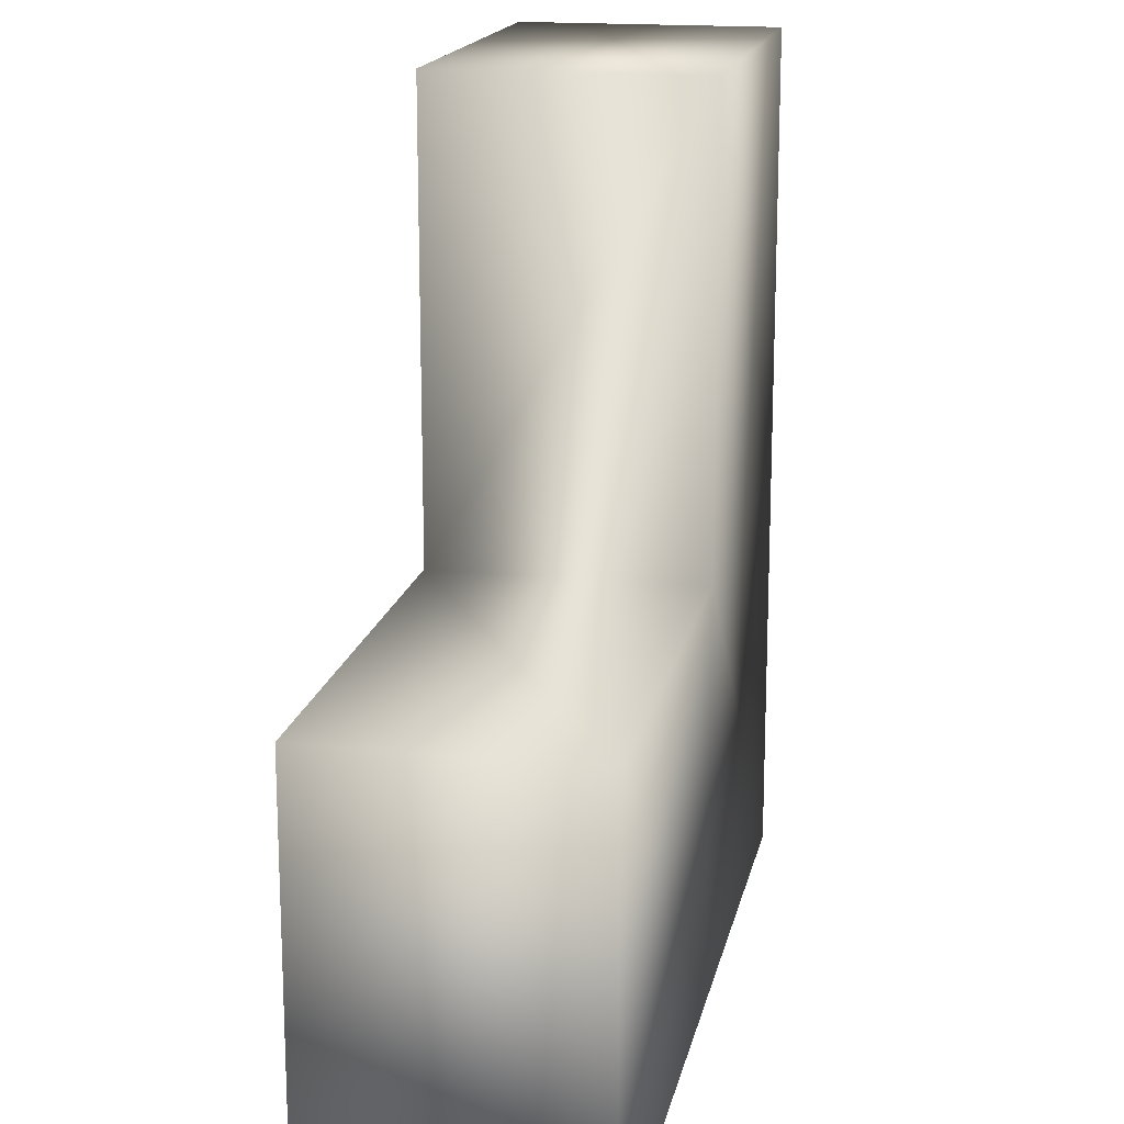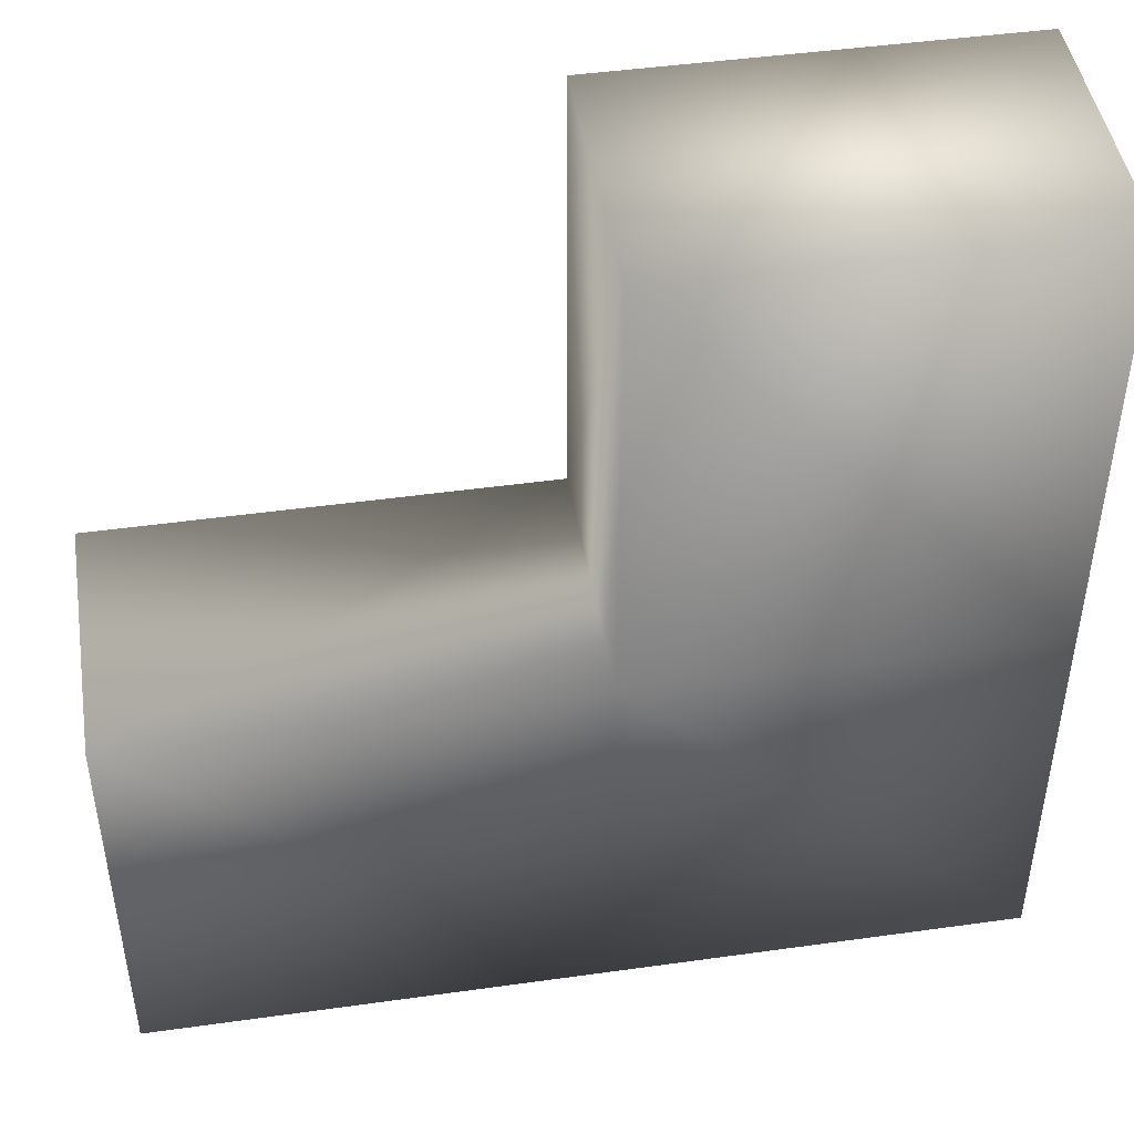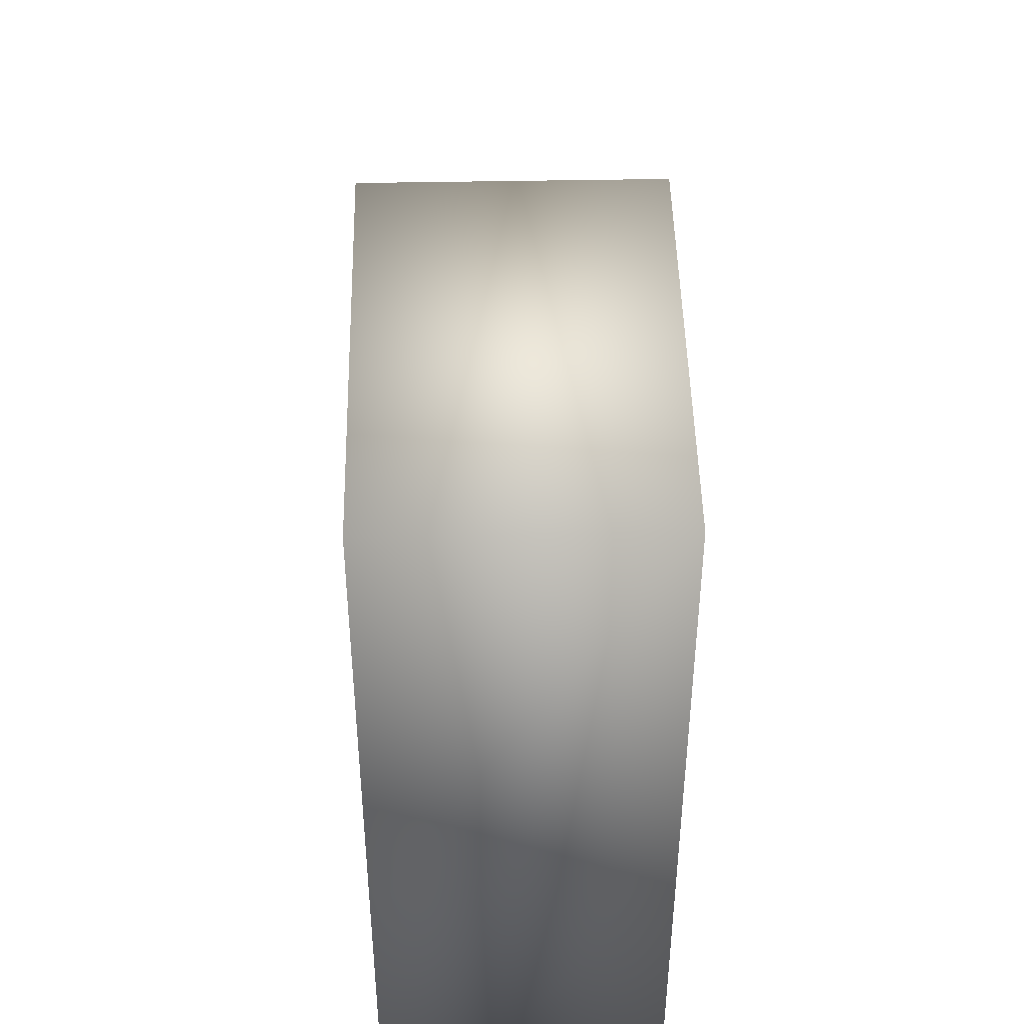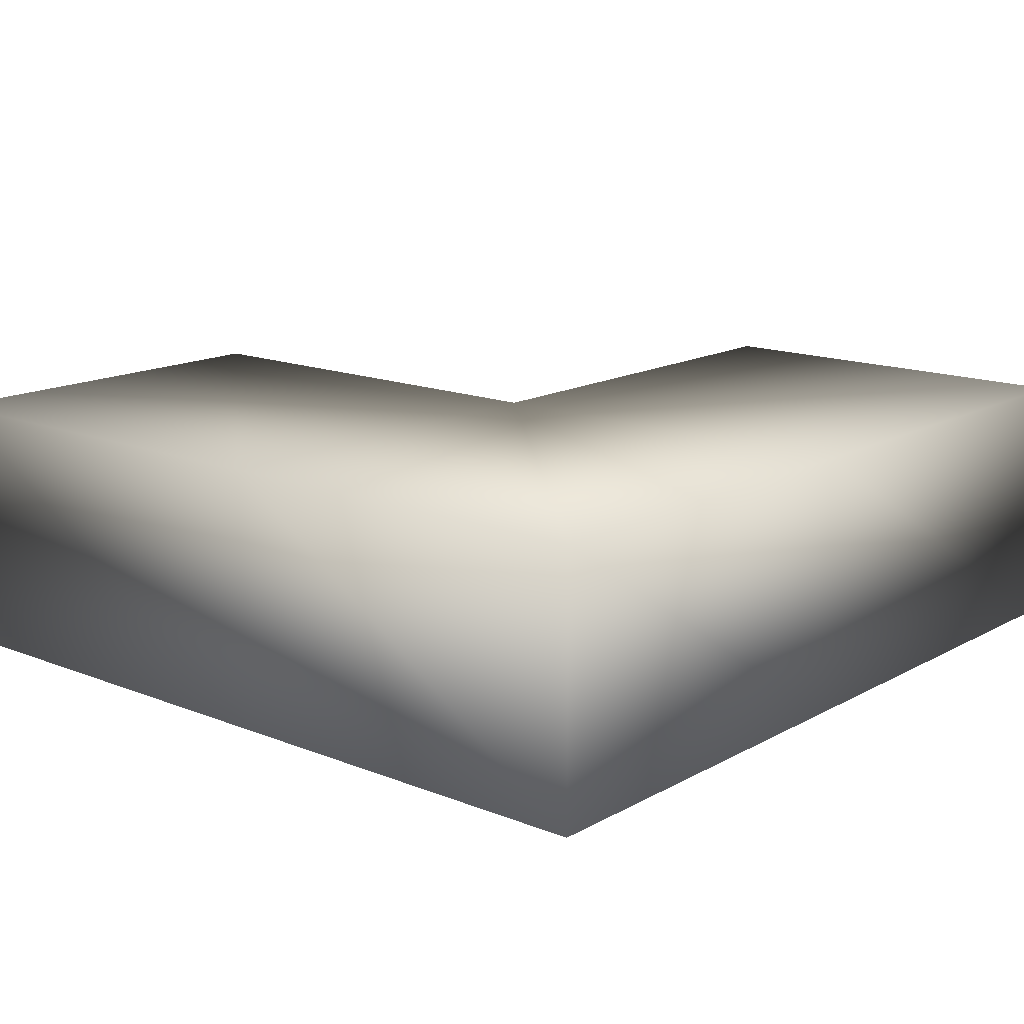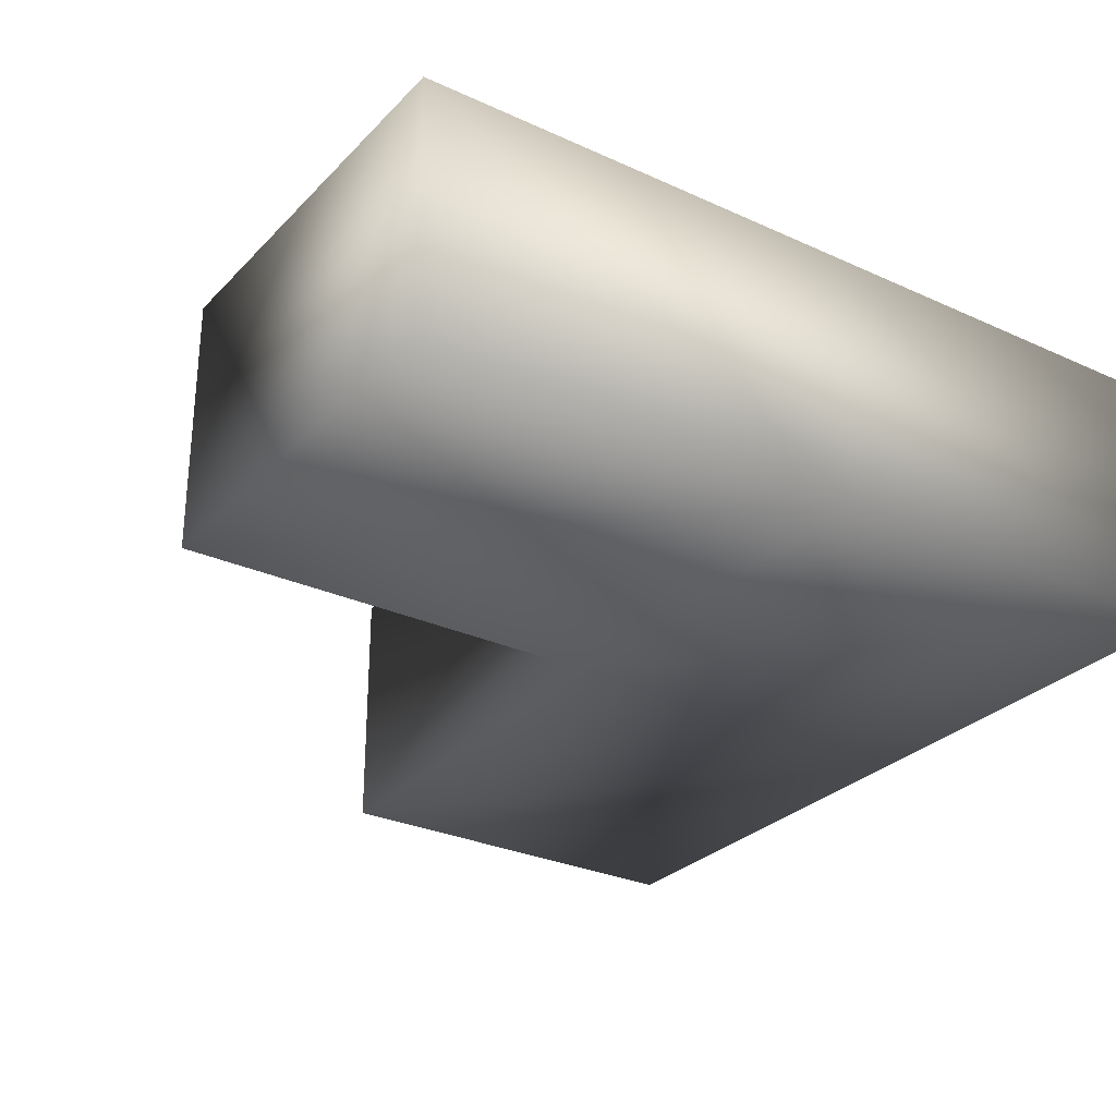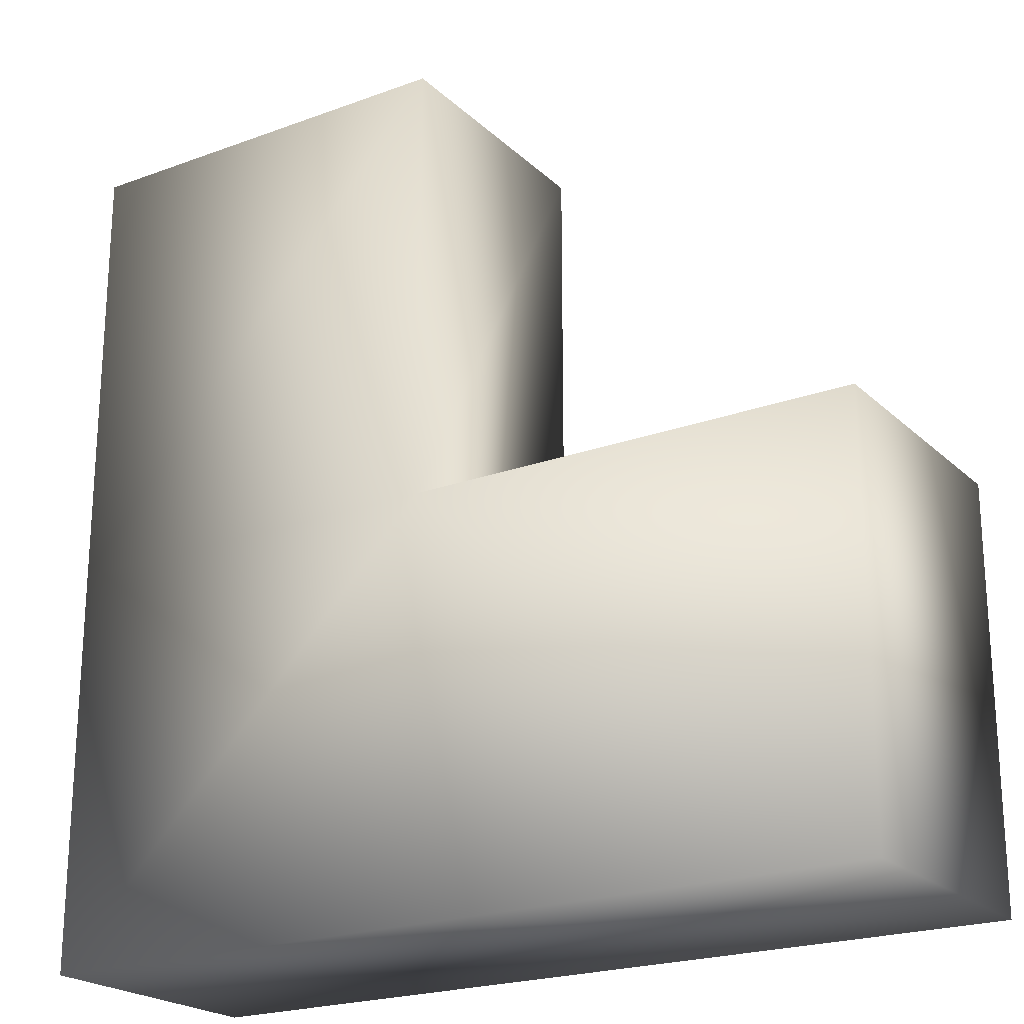
<metadata>
{"format":"obj","ext":"obj","renderer":"f3d","projection":"perspective","resolution":1024,"background":"white","views":[{"elev":17.0,"azim":-78.4,"up":"+Z"},{"elev":46.0,"azim":-9.1,"up":"+Z"},{"elev":46.6,"azim":88.8,"up":"+Z"},{"elev":14.9,"azim":130.5,"up":"+Y"},{"elev":-28.8,"azim":55.7,"up":"+Y"},{"elev":-21.9,"azim":-147.2,"up":"+Z"}]}
</metadata>
<code>
v 1.02 0.007708 -1.02
v 1.02 0.007708 1.03
v -1.03 0.007708 -1.02
v 1.02 -0.6244 -1.02
v 1.02 -0.6244 1.03
v -1.03 -0.6244 -1.02
v 1.02 -0.6244 -0.04633
v -1.03 0.007708 -0.04633
v 1.02 0.007708 -0.04633
v 0.04633 0.007708 1.03
v 0.04633 -0.6244 -0.04633
v 0.04633 0.007708 -1.02
v 0.04633 -0.6244 -1.02
v 0.04633 0.007708 -0.04633
v 0.04633 -0.6244 1.03
v -1.03 -0.6244 -0.04633
f 6 3 12 13
f 5 2 10 15
f 13 12 1 4
f 7 9 2 5
f 9 14 10 2
f 14 12 3 8
f 16 8 3 6
f 1 12 14 9
f 16 6 13 11
f 7 5 15 11
f 14 11 15 10
f 4 1 9 7
f 14 8 16 11
f 4 7 11 13

</code>
